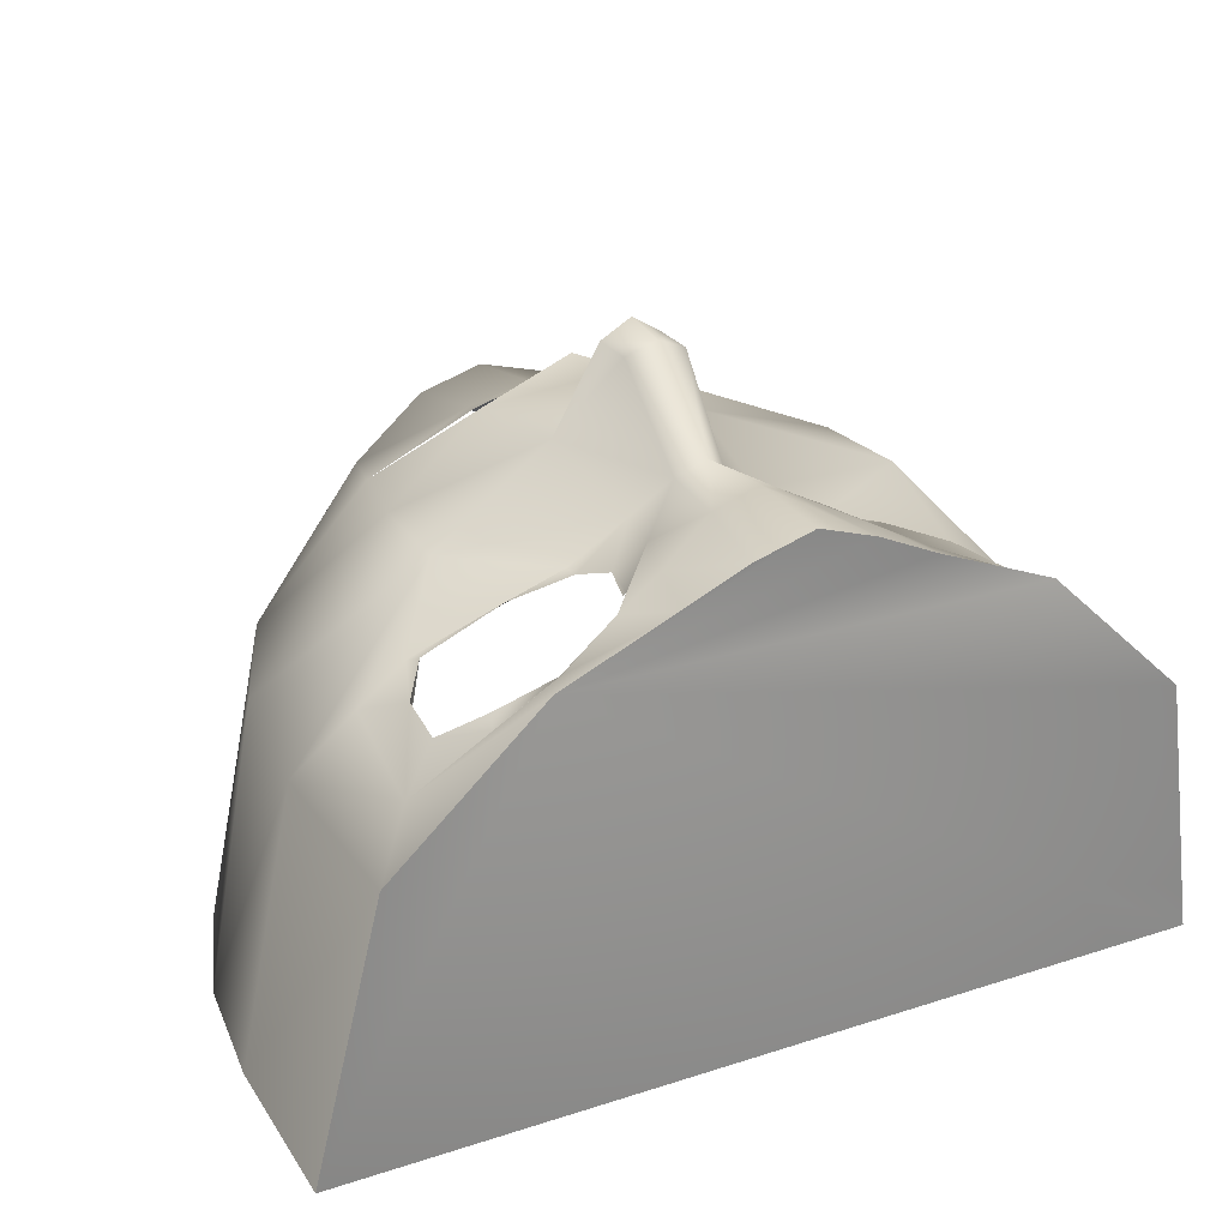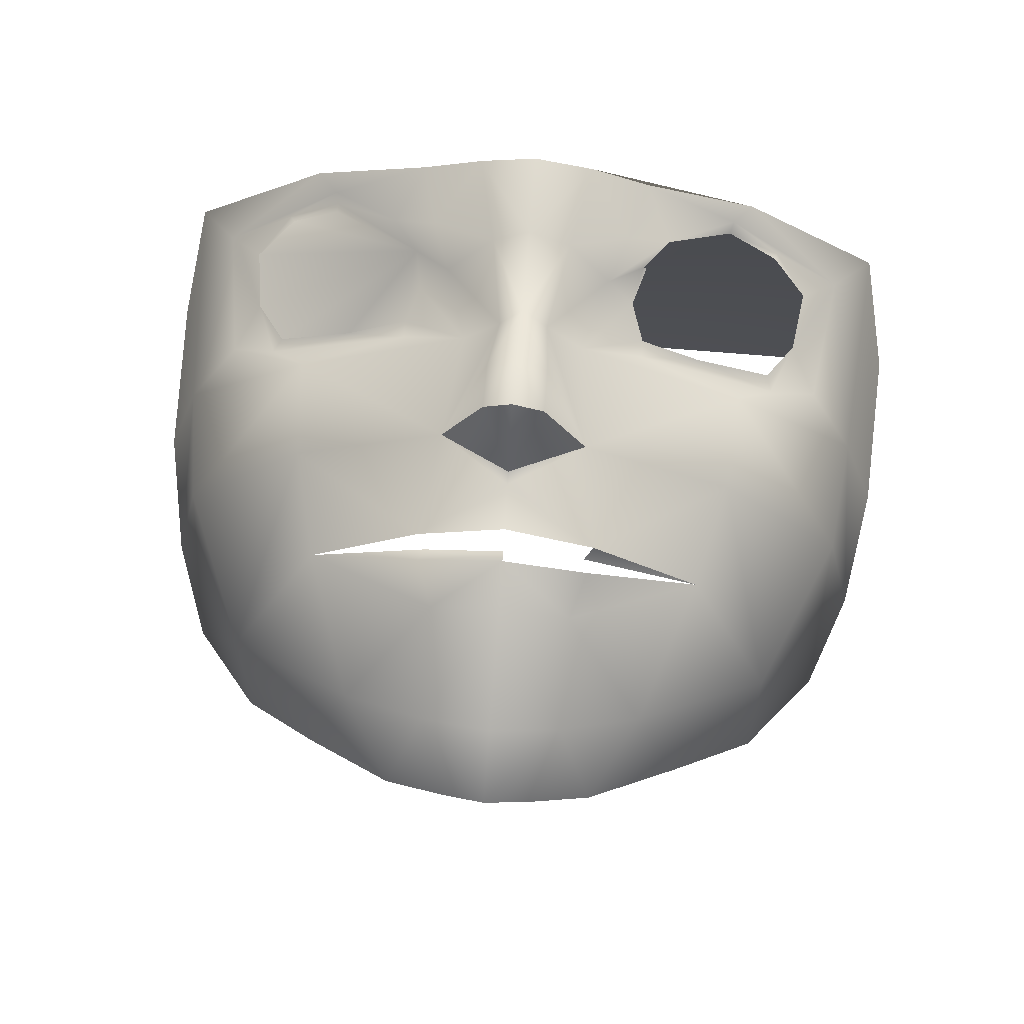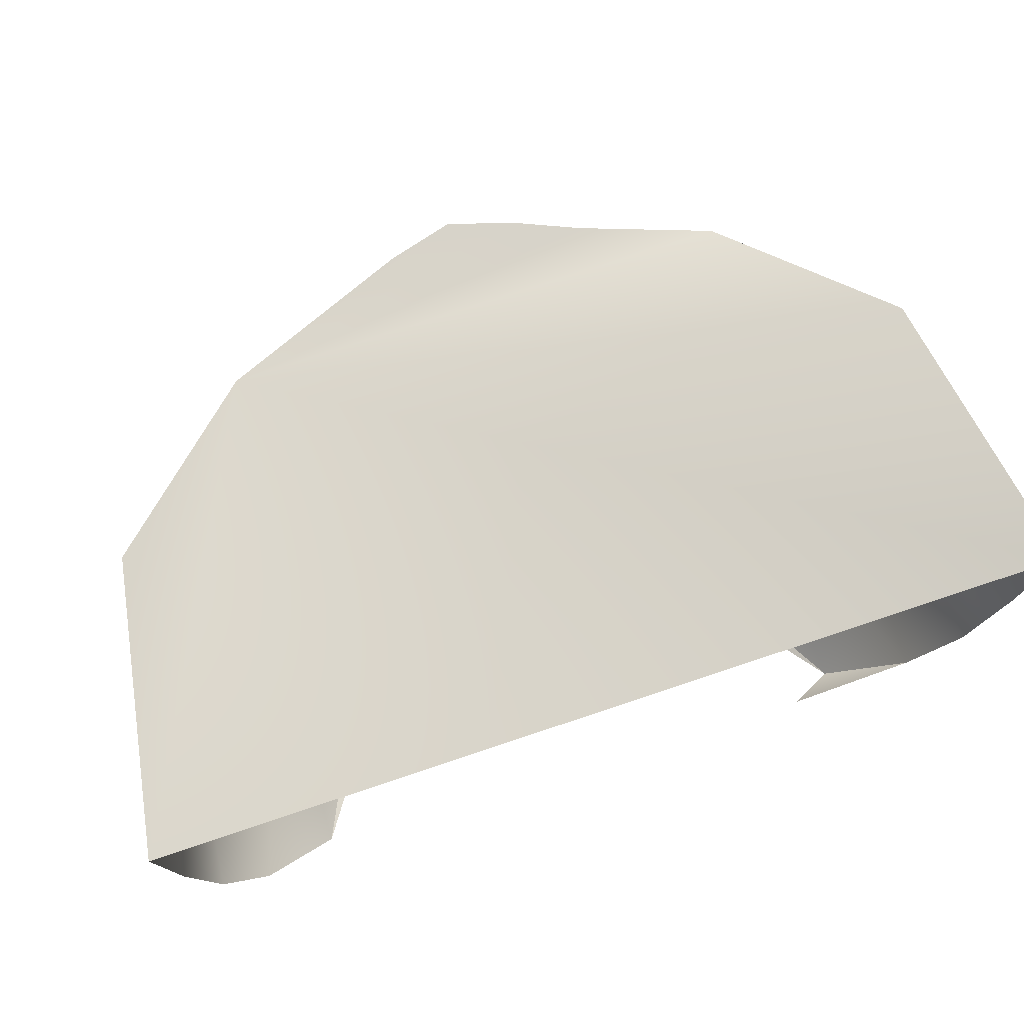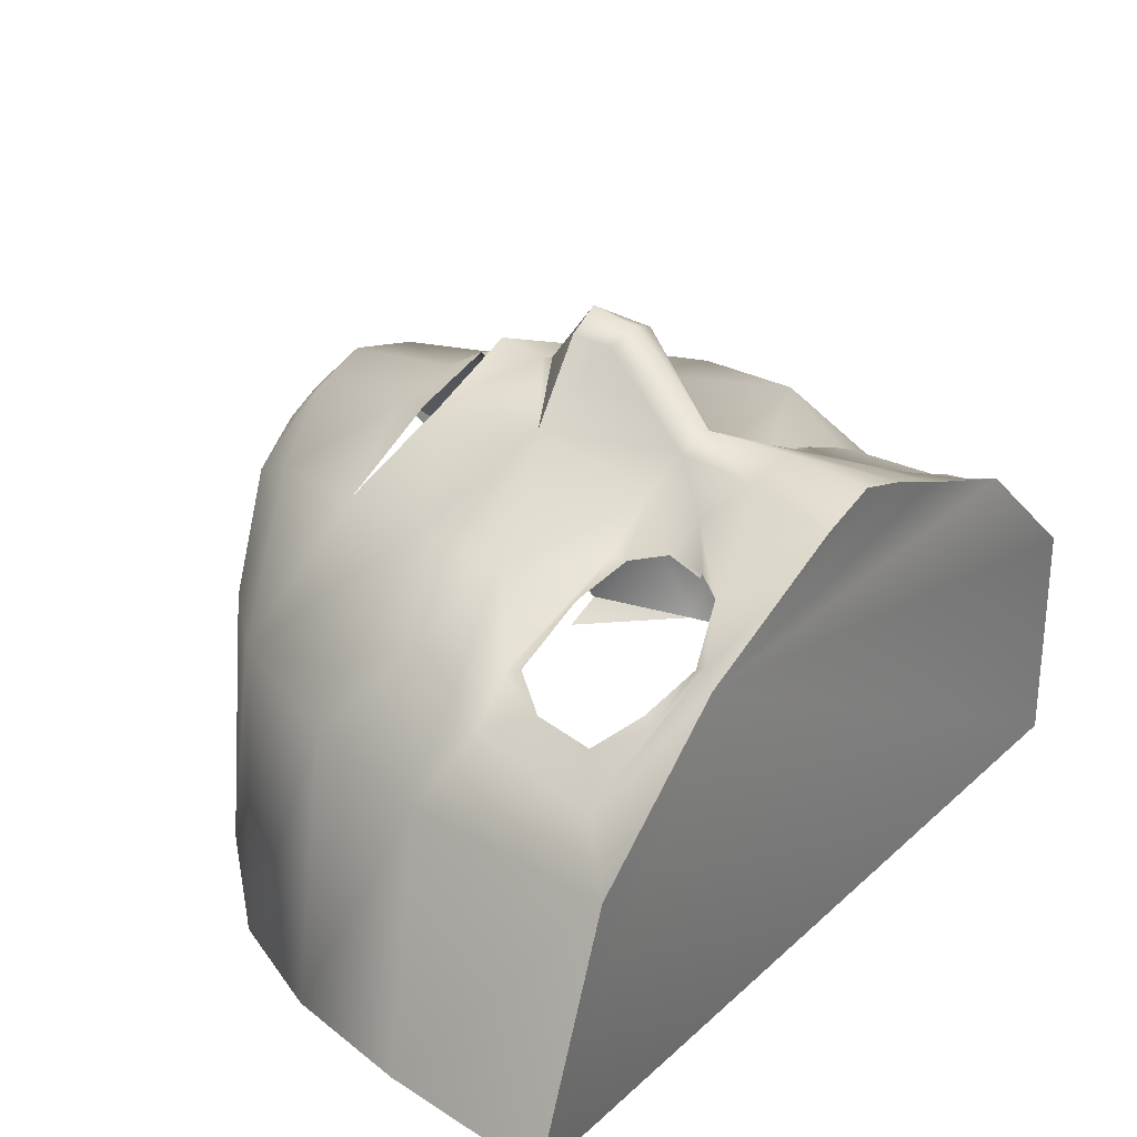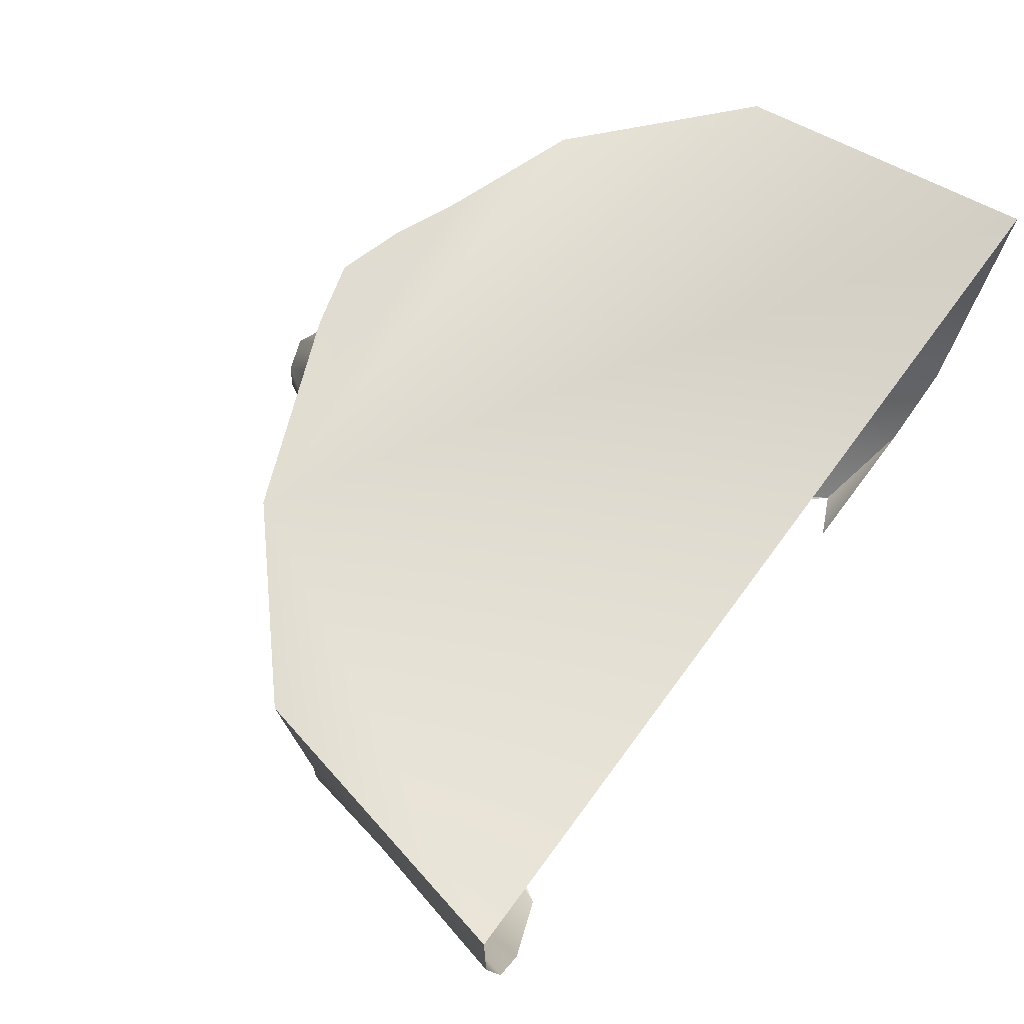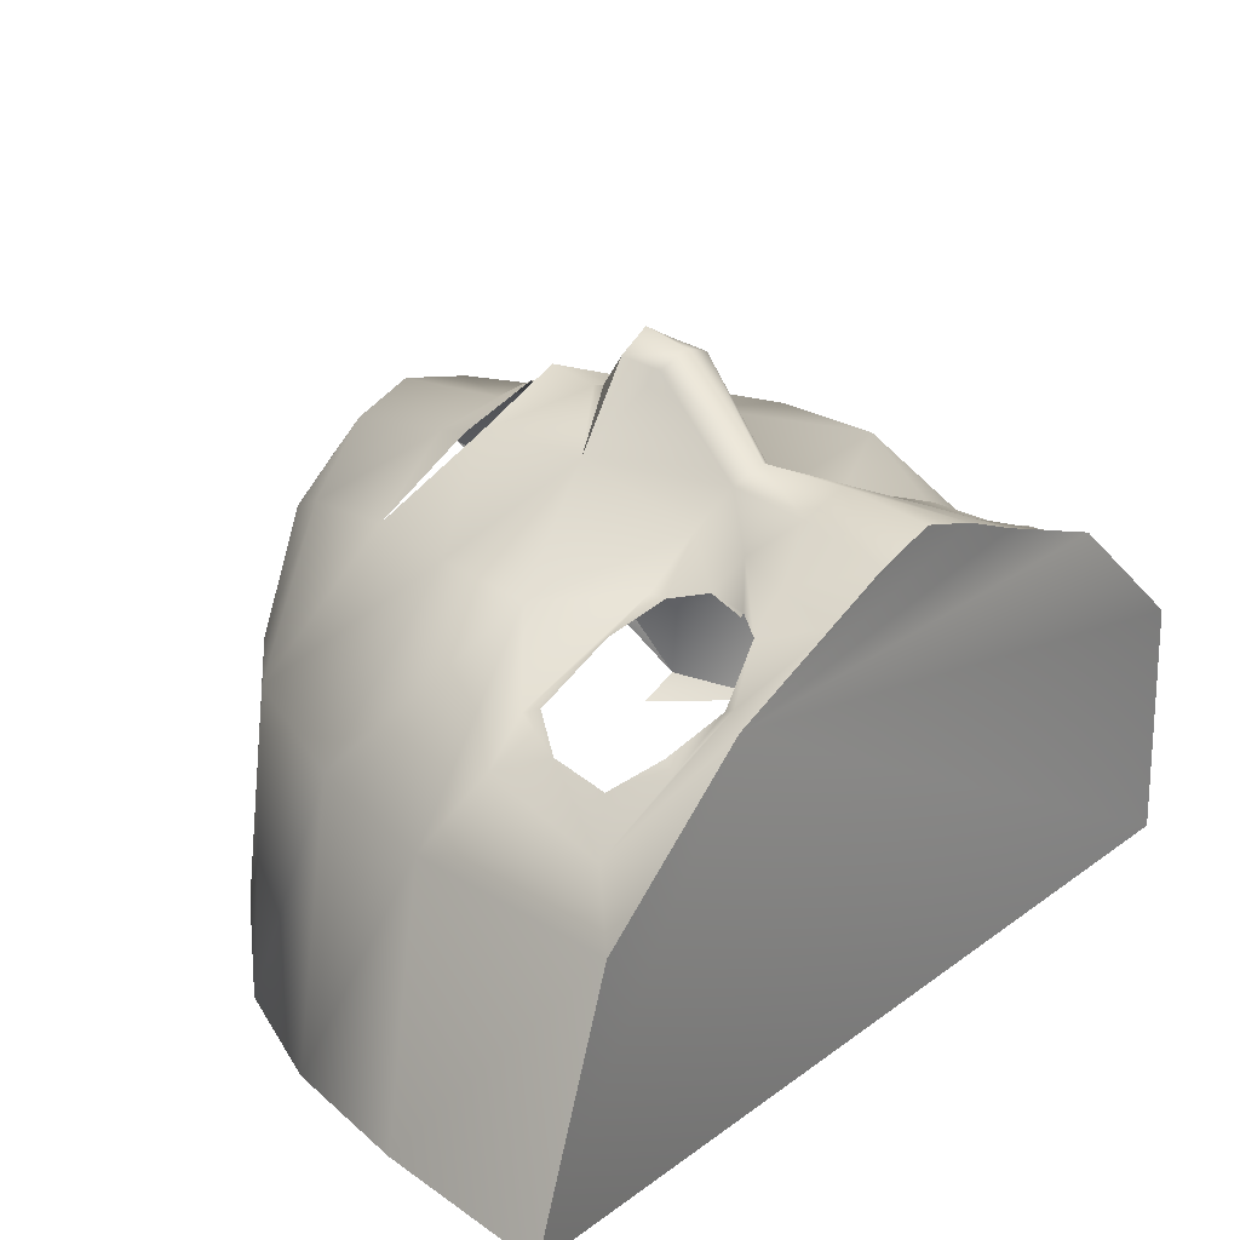
<metadata>
{"format":"obj","ext":"obj","renderer":"f3d","projection":"perspective","resolution":1024,"background":"white","views":[{"elev":23.6,"azim":151.4,"up":"+Z"},{"elev":74.4,"azim":4.7,"up":"+Z"},{"elev":73.7,"azim":161.4,"up":"+Y"},{"elev":30.3,"azim":128.0,"up":"+Z"},{"elev":68.1,"azim":126.1,"up":"+Y"},{"elev":27.4,"azim":132.2,"up":"+Z"}]}
</metadata>
<code>
o D0401253.001
v 0.9686 -1.179 -0.36
v 1.032 0.4641 2.004
v -1.39 0.1407 2.04
v -1.363 -0.0718 2.05
v -1.256 -0.219 2.107
v -0.9954 -0.2162 2.221
v -0.786 -0.1763 2.288
v -0.7406 -0.0542 2.321
v -0.7405 -0.0577 2.291
v -0.7761 0.0867 2.291
v -0.8829 0.2082 2.281
v -1.088 0.2597 2.233
v -1.258 0.2473 2.141
v 0.6688 -0.074 2.052
v 0.6992 0.1422 2.042
v 0.575 0.2459 2.134
v 0.3942 0.256 2.206
v 0.08643 0.0918 2.314
v 0.04383 -0.0527 2.324
v 0.09183 -0.1797 2.28
v 0.3007 -0.2153 2.223
v 0.5716 -0.2145 2.109
v 0.669 -0.07 2.001
v -1.088 0.2983 2.218
v -1.278 0.2823 2.097
v -1.518 0.2445 1.929
v -1.448 -0.2322 1.985
v -1.286 -0.2623 2.081
v -1.139 -0.3921 2.338
v -0.786 -0.237 2.285
v -0.5598 -0.2646 2.395
v -0.1297 -0.2657 2.387
v 0.09183 -0.2405 2.278
v 0.4505 -0.393 2.334
v 0.5917 -0.2677 2.085
v 0.7619 -0.2329 1.984
v 0.832 0.2438 1.928
v 0.5851 0.2821 2.099
v 0.3942 0.298 2.221
v -1.627 -0.3509 1.747
v -1.567 -0.7756 1.817
v -1.119 -0.7333 2.348
v -1.337 -1.331 1.803
v -1.032 -1.097 2.312
v -0.8735 -1.568 2.179
v -0.5859 -1.275 2.422
v -0.5842 -1.659 2.352
v -0.3449 -1.273 2.459
v -0.3444 -1.692 2.407
v -0.1042 -1.659 2.354
v -0.3486 -1.91 2.187
v -0.1884 -1.886 2.135
v -1.753 -0.7466 0.8664
v -1.844 -0.284 0.8618
v -1.667 0.408 1.778
v -1.169 0.4111 2.233
v -1.096 0.3353 2.238
v -0.7599 0.399 2.387
v -0.856 0.2045 2.324
v -0.7063 0.173 2.399
v -0.6399 -0.0105 2.415
v -0.6002 -0.6735 2.514
v -0.3505 -0.8639 2.608
v -0.3506 -0.8219 2.623
v -0.09007 -0.6746 2.506
v -0.03537 -1.038 2.504
v 0.4305 -0.7342 2.344
v 0.3391 -1.093 2.312
v 0.6428 -1.322 1.8
v 0.1765 -1.568 2.183
v 0.3432 -1.663 1.728
v 0.02203 -1.838 2.029
v -0.6238 -1.083 2.469
v -0.3461 -1.124 2.554
v -0.3461 -1.086 2.54
v -0.04897 -1.122 2.473
v -0.1003 -1.278 2.422
v -0.04987 -0.0104 2.418
v 0.164 0.2035 2.319
v 0.01373 0.1731 2.402
v 0.07023 0.398 2.38
v 0.4043 0.3355 2.244
v 0.4708 0.4103 2.229
v 0.9826 0.4073 1.779
v 0.9329 -0.3516 1.747
v 1.147 -0.2846 0.864
v 1.067 -0.7473 0.8679
v -0.4302 -0.233 2.493
v -0.4513 -0.5005 2.786
v -0.3504 -0.1962 2.549
v -0.3515 -0.4958 2.826
v -0.2413 -0.5005 2.787
v -0.2413 -0.6506 2.795
v -0.4984 -1.886 2.134
v -0.708 -1.839 2.027
v -1.027 -1.663 1.723
v -1.364 -1.415 1.007
v -1.614 -1.115 0.9003
v -0.2602 -0.233 2.494
v 0.8827 -0.7763 1.817
v 0.9265 -1.116 0.9007
v 0.6761 -1.416 1.006
v -0.1402 0.3997 2.48
v -0.2003 0.0807 2.507
v -0.3505 0.0977 2.565
v -0.4803 0.0807 2.506
v -0.06517 -1.073 2.467
v -0.7662 0.0903 2.321
v -0.6438 -1.123 2.474
v -0.5502 0.3996 2.478
v -0.3505 0.3968 2.54
v 0.07643 0.093 2.324
v -0.3461 -1.032 2.635
v -0.6524 -1.038 2.502
v 0.09613 -1.084 2.373
v -0.7332 -0.9262 2.465
v -0.4513 -0.6507 2.794
v -0.3516 -0.6535 2.855
v -1.224 -1.423 0.9382
v -0.7837 -1.291 2.323
v 0.04683 -0.923 2.46
v -1.864 0.3277 0.8399
v 1.176 0.3271 0.8423
f 22 14 23
f 12 24 13
f 24 25 13
f 13 25 3
f 25 26 3
f 3 26 4
f 26 27 4
f 4 27 28
f 27 29 28
f 28 29 30
f 29 31 30
f 30 31 7
f 31 8 7
f 19 32 20
f 20 32 33
f 32 34 33
f 33 34 35
f 34 36 35
f 35 36 14
f 36 37 14
f 14 37 15
f 37 38 15
f 15 38 16
f 38 39 16
f 40 41 29
f 29 41 42
f 41 43 42
f 42 43 44
f 43 45 44
f 44 45 46
f 45 47 46
f 46 47 48
f 47 49 48
f 48 49 50
f 49 51 50
f 50 51 52
f 53 40 54
f 54 40 55
f 40 26 55
f 55 26 56
f 26 57 56
f 56 57 58
f 57 59 58
f 58 59 60
f 59 61 60
f 62 63 64
f 64 63 65
f 63 66 65
f 65 66 67
f 66 68 67
f 67 68 69
f 68 70 69
f 69 70 71
f 70 72 71
f 76 77 68
f 68 77 70
f 77 50 70
f 70 50 72
f 50 52 72
f 78 79 80
f 80 79 81
f 79 82 81
f 81 82 83
f 82 37 83
f 83 37 84
f 37 85 84
f 84 85 86
f 85 87 86
f 29 62 31
f 31 62 88
f 62 89 88
f 88 89 90
f 89 91 90
f 90 91 92
f 91 93 92
f 92 93 65
f 51 47 94
f 94 47 95
f 47 45 95
f 95 45 96
f 45 43 96
f 96 43 97
f 43 98 97
f 99 65 32
f 32 65 34
f 65 67 34
f 34 67 100
f 67 69 100
f 100 69 101
f 69 102 101
f 81 103 80
f 80 103 104
f 103 105 104
f 104 105 90
f 105 106 90
f 90 106 88
f 106 61 88
f 72 102 71
f 108 61 59
f 108 8 61
f 44 46 109
f 109 46 74
f 46 48 74
f 74 48 77
f 48 50 77
f 61 106 60
f 60 106 110
f 106 105 110
f 110 105 111
f 105 103 111
f 112 19 18
f 112 78 19
f 112 79 78
f 66 63 113
f 113 63 114
f 63 62 114
f 114 62 42
f 62 29 42
f 64 117 62
f 64 118 117
f 64 93 118
f 64 65 93
f 66 107 68
f 62 117 89
f 89 117 91
f 117 118 91
f 91 118 93
f 97 95 96
f 97 98 119
f 7 6 30
f 30 6 28
f 6 5 28
f 28 5 4
f 99 92 65
f 99 90 92
f 99 104 90
f 99 78 104
f 37 82 38
f 38 82 39
f 82 79 39
f 43 41 98
f 98 41 53
f 41 40 53
f 59 57 24
f 24 57 25
f 57 26 25
f 34 100 85
f 85 100 87
f 100 101 87
f 22 21 35
f 35 21 33
f 21 20 33
f 44 109 73
f 73 109 74
f 29 27 40
f 40 27 26
f 88 61 31
f 31 61 8
f 34 85 36
f 36 85 37
f 99 32 78
f 78 32 19
f 58 60 110
f 54 55 122
f 42 44 114
f 73 74 75
f 47 51 49
f 84 86 123
f 74 77 76
f 102 69 71
f 14 22 35
f 80 104 78
f 108 59 24 12 13 3 4 5 6 7 8
f 83 84 123 122 55 56 58 110 111 103 81
l 10 11
l 16 17
l 8 9
o D0401253.002
v 0.9894 -0.0906 2.45
v 1.017 -0.3031 2.46
v 1.123 -0.4503 2.517
v 1.384 -0.4475 2.631
v 1.594 -0.4076 2.698
v 1.639 -0.289 2.701
v 1.604 -0.1446 2.701
v 1.291 0.0284 2.643
v 1.122 0.016 2.551
v 1.524 -0.0268 2.734
l 127 128
l 124 132
l 124 125
l 131 132
l 125 126
l 129 130
l 126 127
o D0401253.003
v -1.39 0.1407 2.04
v -1.363 -0.0718 2.05
v -1.256 -0.219 2.107
v -0.9954 -0.2162 2.221
v -0.786 -0.1763 2.288
v -0.7406 -0.0542 2.321
v -0.8829 0.2082 2.281
v -1.088 0.2597 2.233
v -1.258 0.2473 2.141
v -0.856 0.2045 2.324
v -0.7662 0.0903 2.321
l 143 144
l 137 138
l 140 141
l 134 142
l 134 135
l 138 139
l 141 142
l 135 136
l 139 144
l 136 137
o D0401253.004
v -1.39 0.1407 2.04
v -1.363 -0.0718 2.05
v -1.256 -0.219 2.107
v -0.9954 -0.2162 2.221
v -0.786 -0.1763 2.288
v -0.7405 -0.0577 2.291
v -0.8829 0.2082 2.281
v -1.088 0.2597 2.233
v -1.258 0.2473 2.141
v -0.7662 0.0903 2.321
l 148 149
l 145 153
l 145 146
l 152 153
l 146 147
l 147 148

</code>
